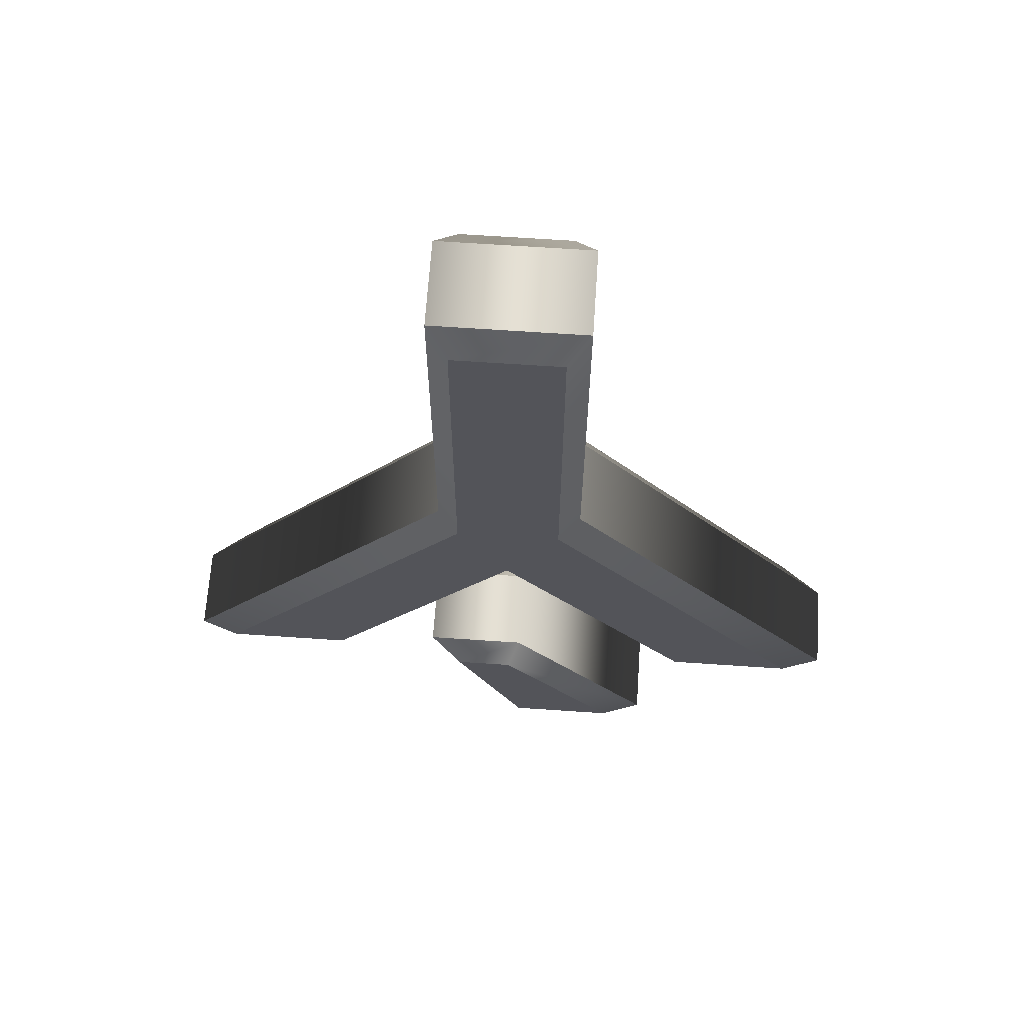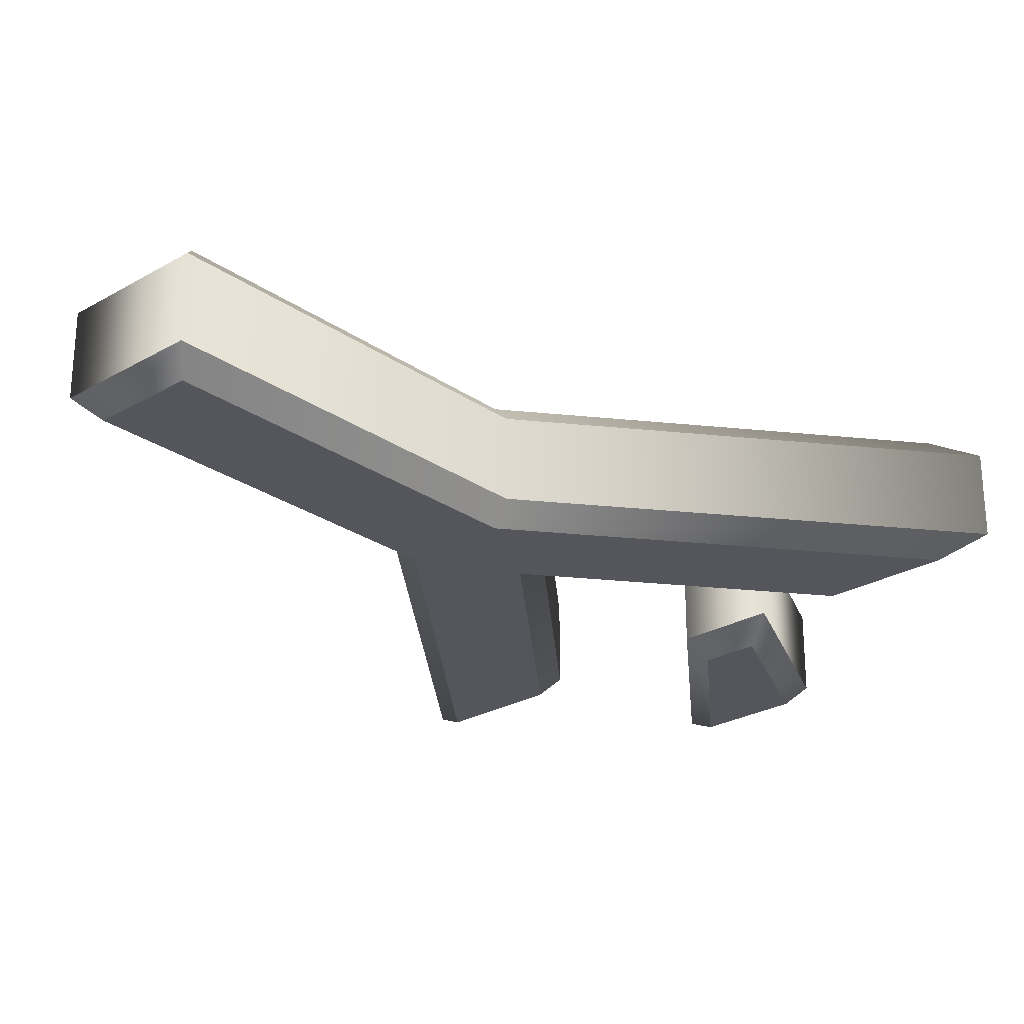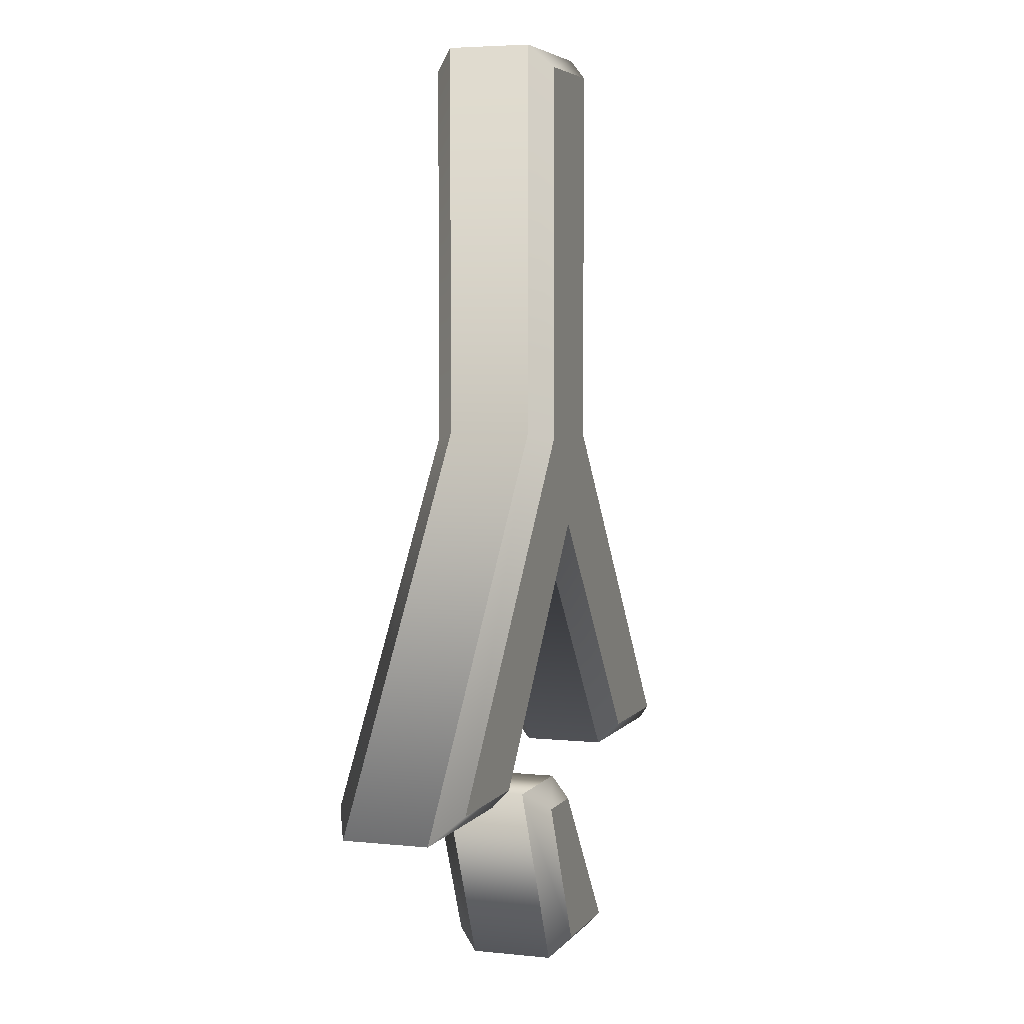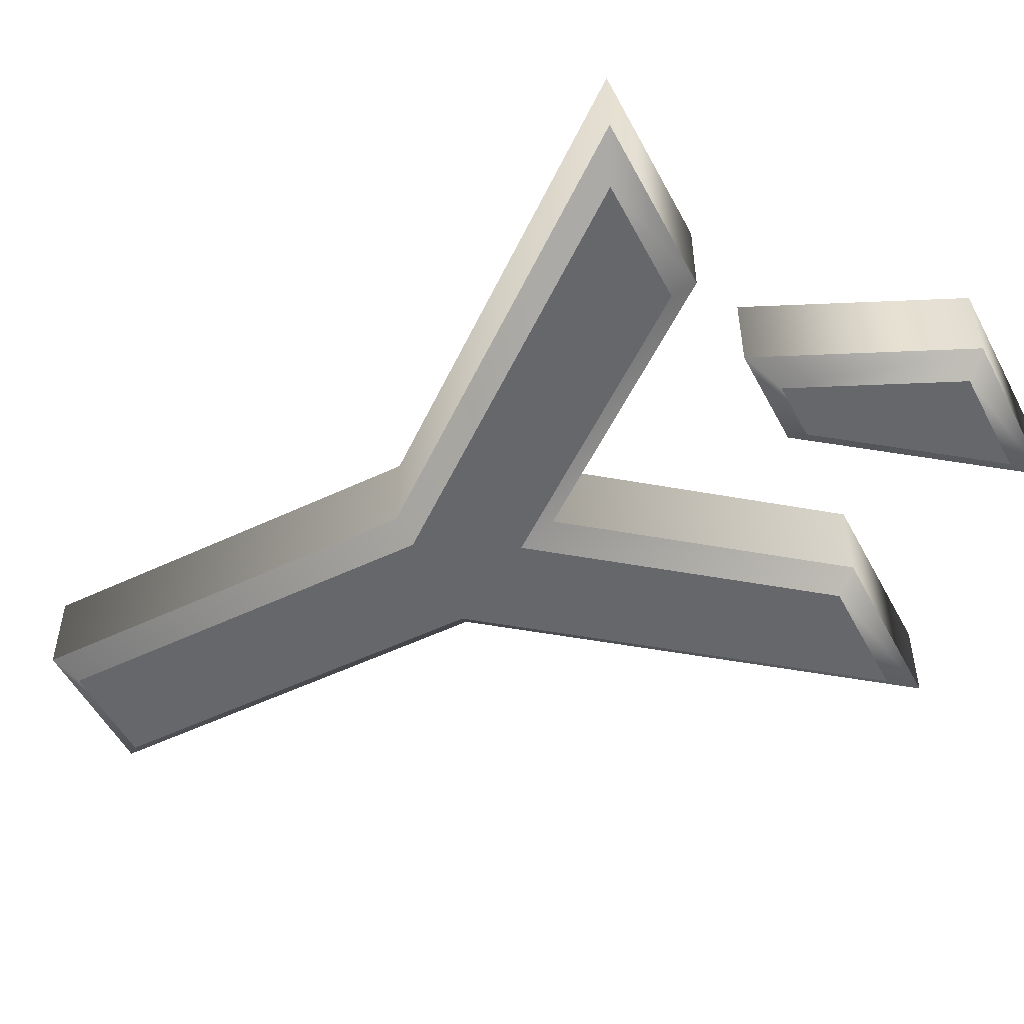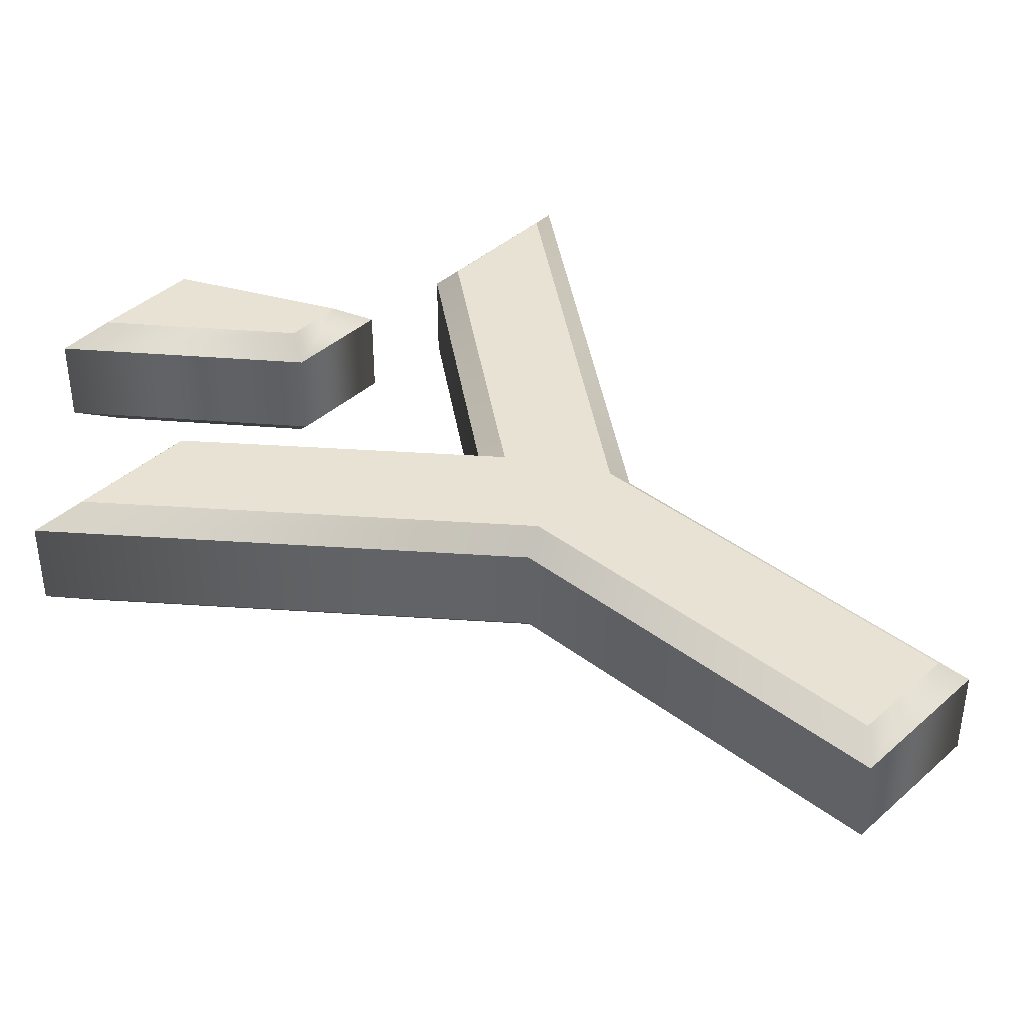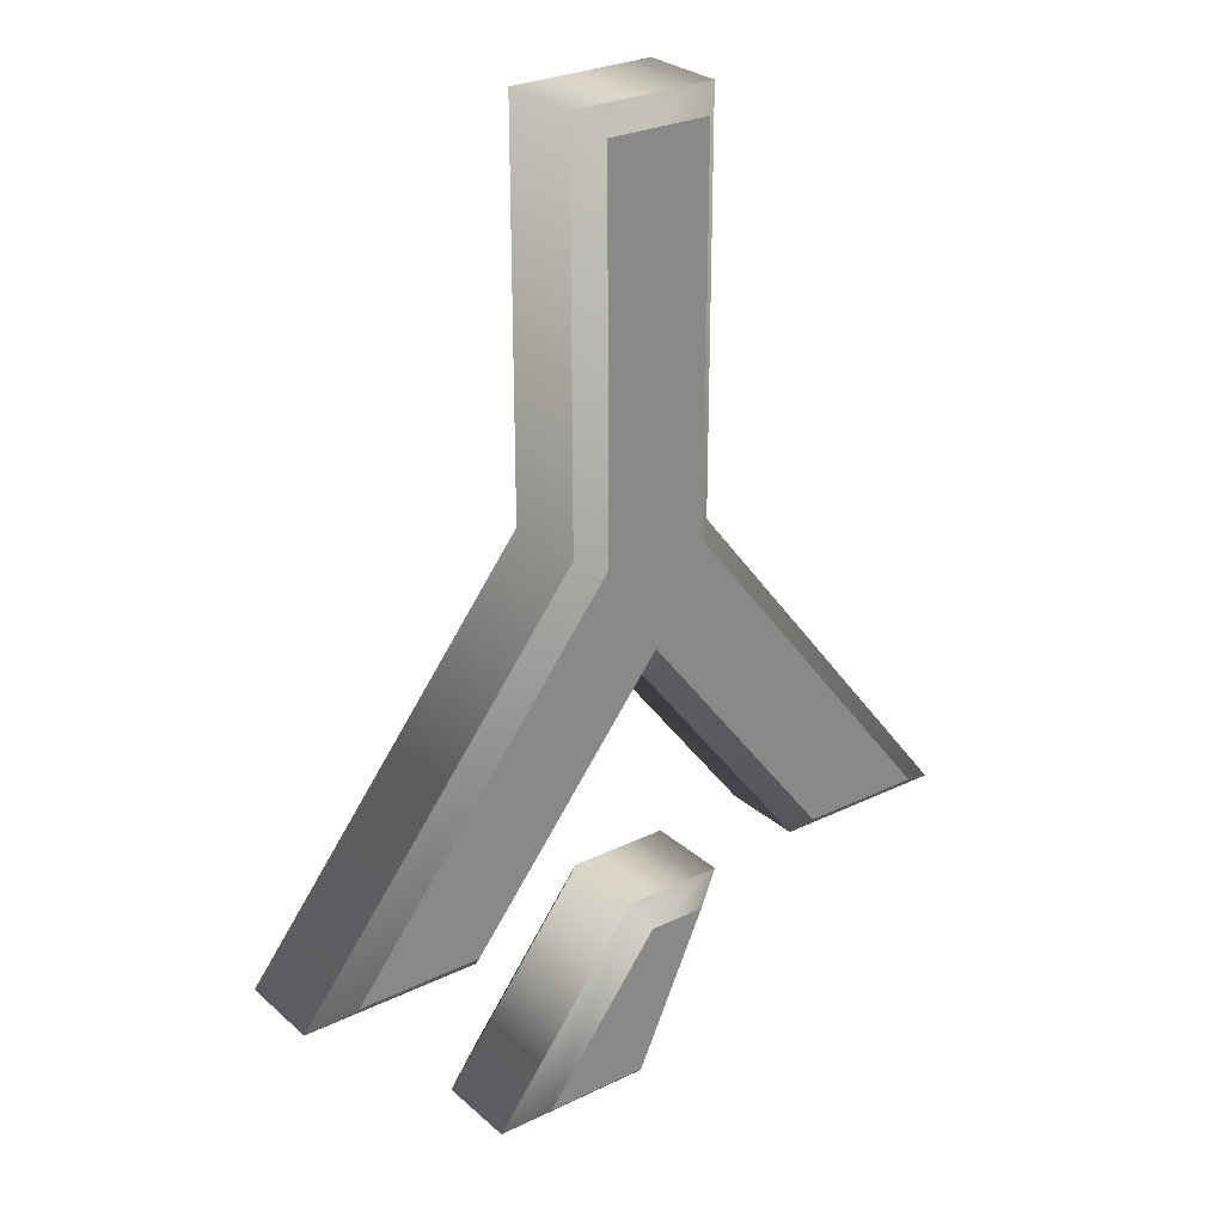
<metadata>
{"format":"obj","ext":"obj","renderer":"f3d","projection":"perspective","resolution":1024,"background":"white","views":[{"elev":66.2,"azim":3.9,"up":"+Y"},{"elev":-26.2,"azim":-137.6,"up":"+Z"},{"elev":4.7,"azim":-71.1,"up":"+Y"},{"elev":-52.2,"azim":-62.8,"up":"+Z"},{"elev":40.9,"azim":132.8,"up":"+Z"},{"elev":27.3,"azim":143.1,"up":"+Y"}]}
</metadata>
<code>
o Text_CUText.1100
v 0.302 -0.727 -0.06
v 0.247 -0.727 -0.06
v 0.314 -0.874 -0.06
v 0.414 -0.874 -0.06
v 0.604 -0.682 -0.06
v 0.351 -0.36 -0.06
v 0.351 -0 -0.06
v 0.253 -0 -0.06
v 0.253 -0.361 -0.06
v 0 -0.682 -0.06
v 0.118 -0.682 -0.06
v 0.301 -0.447 -0.06
v 0.486 -0.682 -0.06
v 0.302 -0.727 0.06
v 0.247 -0.727 0.06
v 0.314 -0.874 0.06
v 0.414 -0.874 0.06
v 0.604 -0.682 0.06
v 0.351 -0.36 0.06
v 0.351 -0 0.06
v 0.253 -0 0.06
v 0.253 -0.361 0.06
v 0 -0.682 0.06
v 0.118 -0.682 0.06
v 0.301 -0.447 0.06
v 0.486 -0.682 0.06
v 0.604 -0.682 0.06
v 0.6451 -0.702 0.04
v 0.351 -0.36 0.06
v 0.371 -0.3531 0.04
v 0.351 -0 0.06
v 0.371 0.02 0.04
v 0.253 -0 0.06
v 0.233 0.02 0.04
v 0.253 -0.361 0.06
v 0.233 -0.3541 0.04
v 0 -0.682 0.06
v -0.04123 -0.702 0.04
v 0.118 -0.682 0.06
v 0.1278 -0.702 0.04
v 0.301 -0.447 0.06
v 0.3011 -0.4794 0.04
v 0.486 -0.682 0.06
v 0.4763 -0.702 0.04
v 0.6451 -0.702 0.04
v 0.6451 -0.702 -0.04
v 0.371 -0.3531 0.04
v 0.371 -0.3531 -0.04
v 0.371 0.02 0.04
v 0.371 0.02 -0.04
v 0.233 0.02 0.04
v 0.233 0.02 -0.04
v 0.233 -0.3541 0.04
v 0.233 -0.3541 -0.04
v -0.04123 -0.702 0.04
v -0.04123 -0.702 -0.04
v 0.1278 -0.702 0.04
v 0.1278 -0.702 -0.04
v 0.3011 -0.4794 0.04
v 0.3011 -0.4794 -0.04
v 0.4763 -0.702 0.04
v 0.4763 -0.702 -0.04
v 0.6451 -0.702 -0.04
v 0.604 -0.682 -0.06
v 0.371 -0.3531 -0.04
v 0.351 -0.36 -0.06
v 0.371 0.02 -0.04
v 0.351 -0 -0.06
v 0.233 0.02 -0.04
v 0.253 -0 -0.06
v 0.233 -0.3541 -0.04
v 0.253 -0.361 -0.06
v -0.04123 -0.702 -0.04
v 0 -0.682 -0.06
v 0.1278 -0.702 -0.04
v 0.118 -0.682 -0.06
v 0.3011 -0.4794 -0.04
v 0.301 -0.447 -0.06
v 0.4763 -0.702 -0.04
v 0.486 -0.682 -0.06
v 0.302 -0.727 0.06
v 0.3119 -0.707 0.04
v 0.247 -0.727 0.06
v 0.2159 -0.707 0.04
v 0.314 -0.874 0.06
v 0.3011 -0.894 0.04
v 0.414 -0.874 0.06
v 0.4544 -0.894 0.04
v 0.3119 -0.707 0.04
v 0.3119 -0.707 -0.04
v 0.2159 -0.707 0.04
v 0.2159 -0.707 -0.04
v 0.3011 -0.894 0.04
v 0.3011 -0.894 -0.04
v 0.4544 -0.894 0.04
v 0.4544 -0.894 -0.04
v 0.3119 -0.707 -0.04
v 0.302 -0.727 -0.06
v 0.2159 -0.707 -0.04
v 0.247 -0.727 -0.06
v 0.3011 -0.894 -0.04
v 0.314 -0.874 -0.06
v 0.4544 -0.894 -0.04
v 0.414 -0.874 -0.06
f 9 11 10
f 9 12 11
f 12 5 13
f 12 6 5
f 9 6 12
f 8 6 9
f 8 7 6
f 2 4 3
f 2 1 4
f 24 22 23
f 25 22 24
f 18 25 26
f 19 25 18
f 19 22 25
f 19 21 22
f 20 21 19
f 17 15 16
f 14 15 17
f 28 30 29 27
f 30 32 31 29
f 32 34 33 31
f 34 36 35 33
f 36 38 37 35
f 38 40 39 37
f 40 42 41 39
f 42 44 43 41
f 44 28 27 43
f 46 48 47 45
f 48 50 49 47
f 50 52 51 49
f 52 54 53 51
f 54 56 55 53
f 56 58 57 55
f 58 60 59 57
f 60 62 61 59
f 62 46 45 61
f 64 66 65 63
f 66 68 67 65
f 68 70 69 67
f 70 72 71 69
f 72 74 73 71
f 74 76 75 73
f 76 78 77 75
f 78 80 79 77
f 80 64 63 79
f 82 84 83 81
f 84 86 85 83
f 86 88 87 85
f 88 82 81 87
f 90 92 91 89
f 92 94 93 91
f 94 96 95 93
f 96 90 89 95
f 98 100 99 97
f 100 102 101 99
f 102 104 103 101
f 104 98 97 103

</code>
